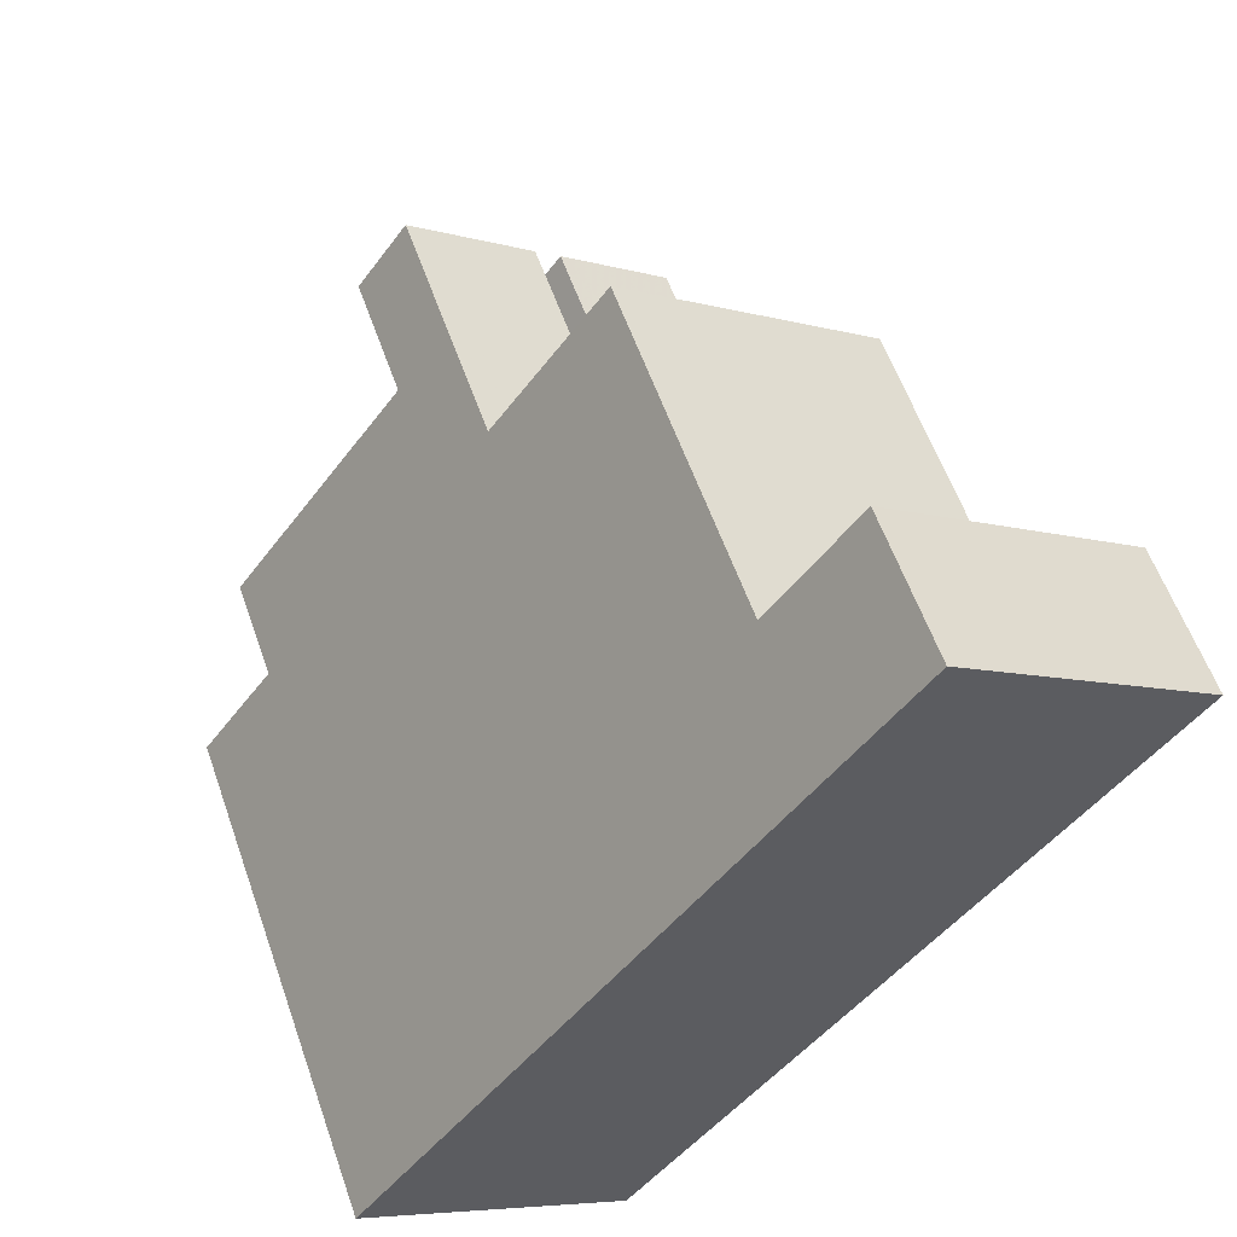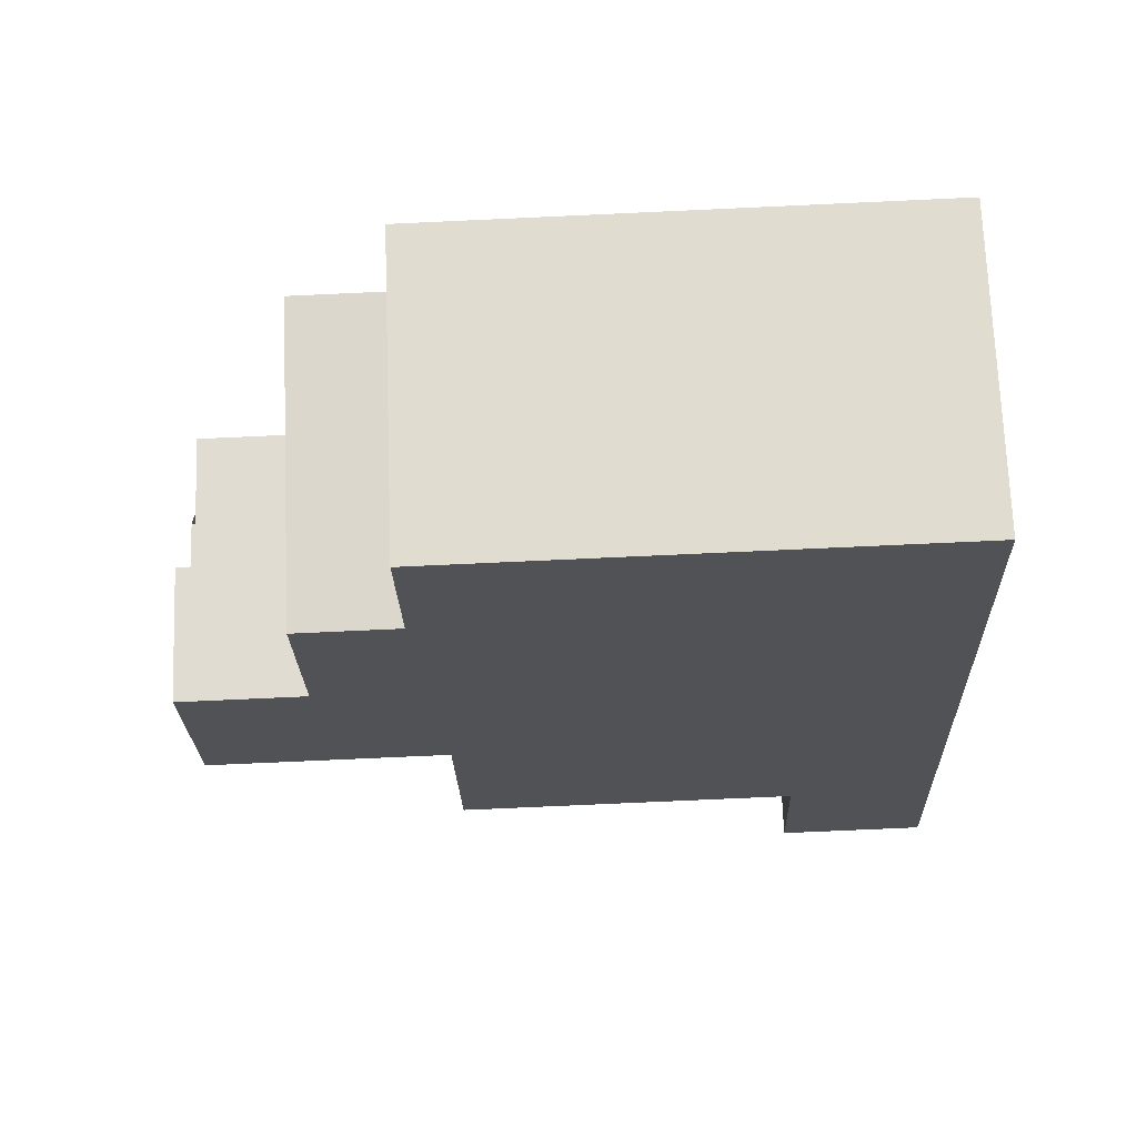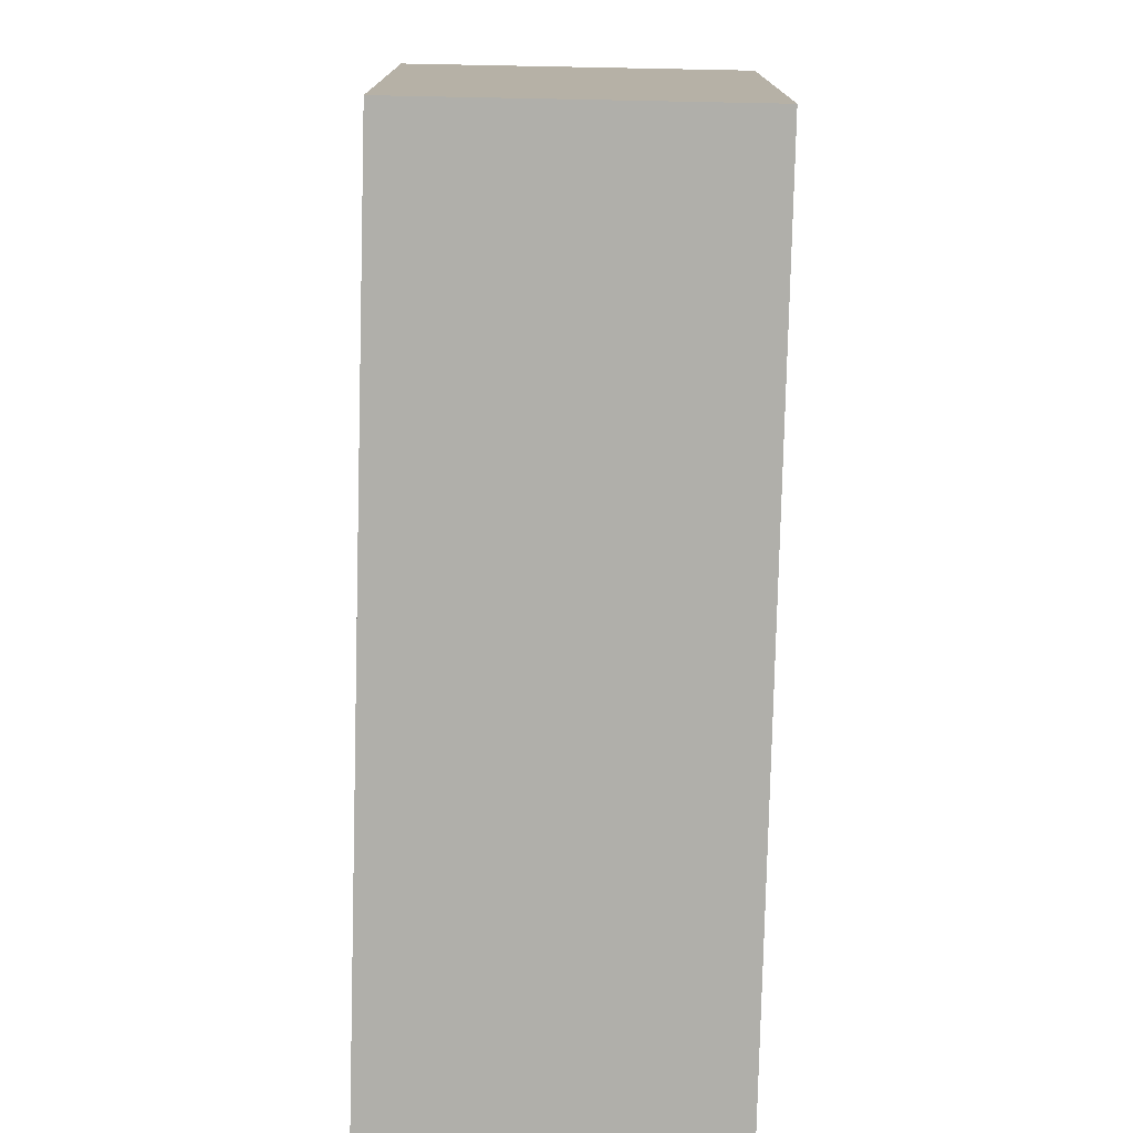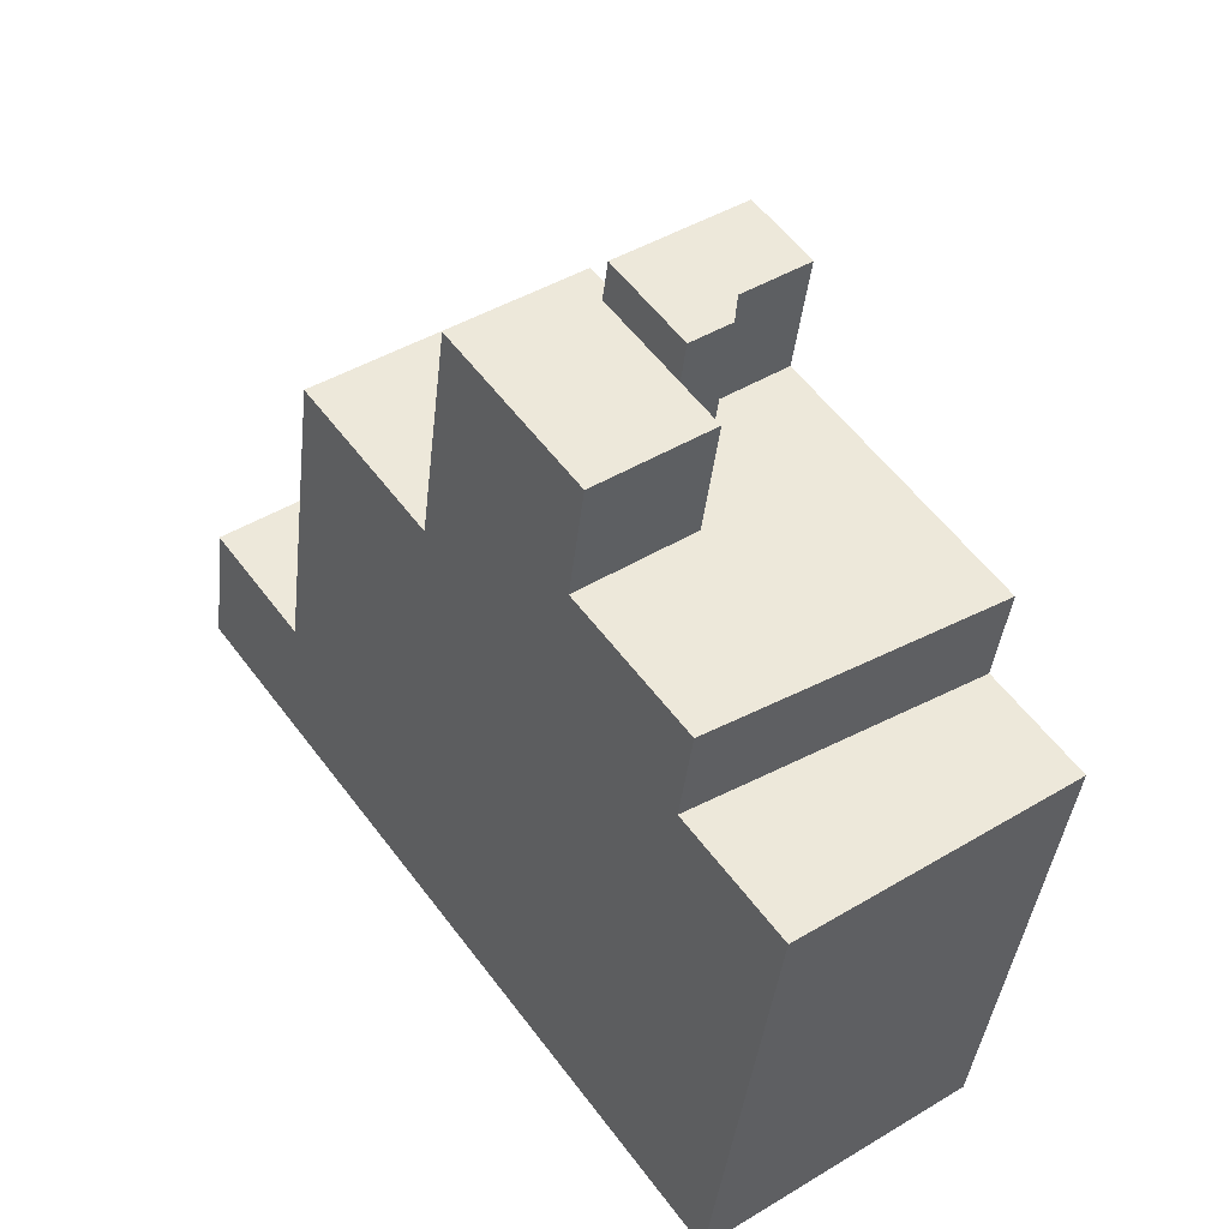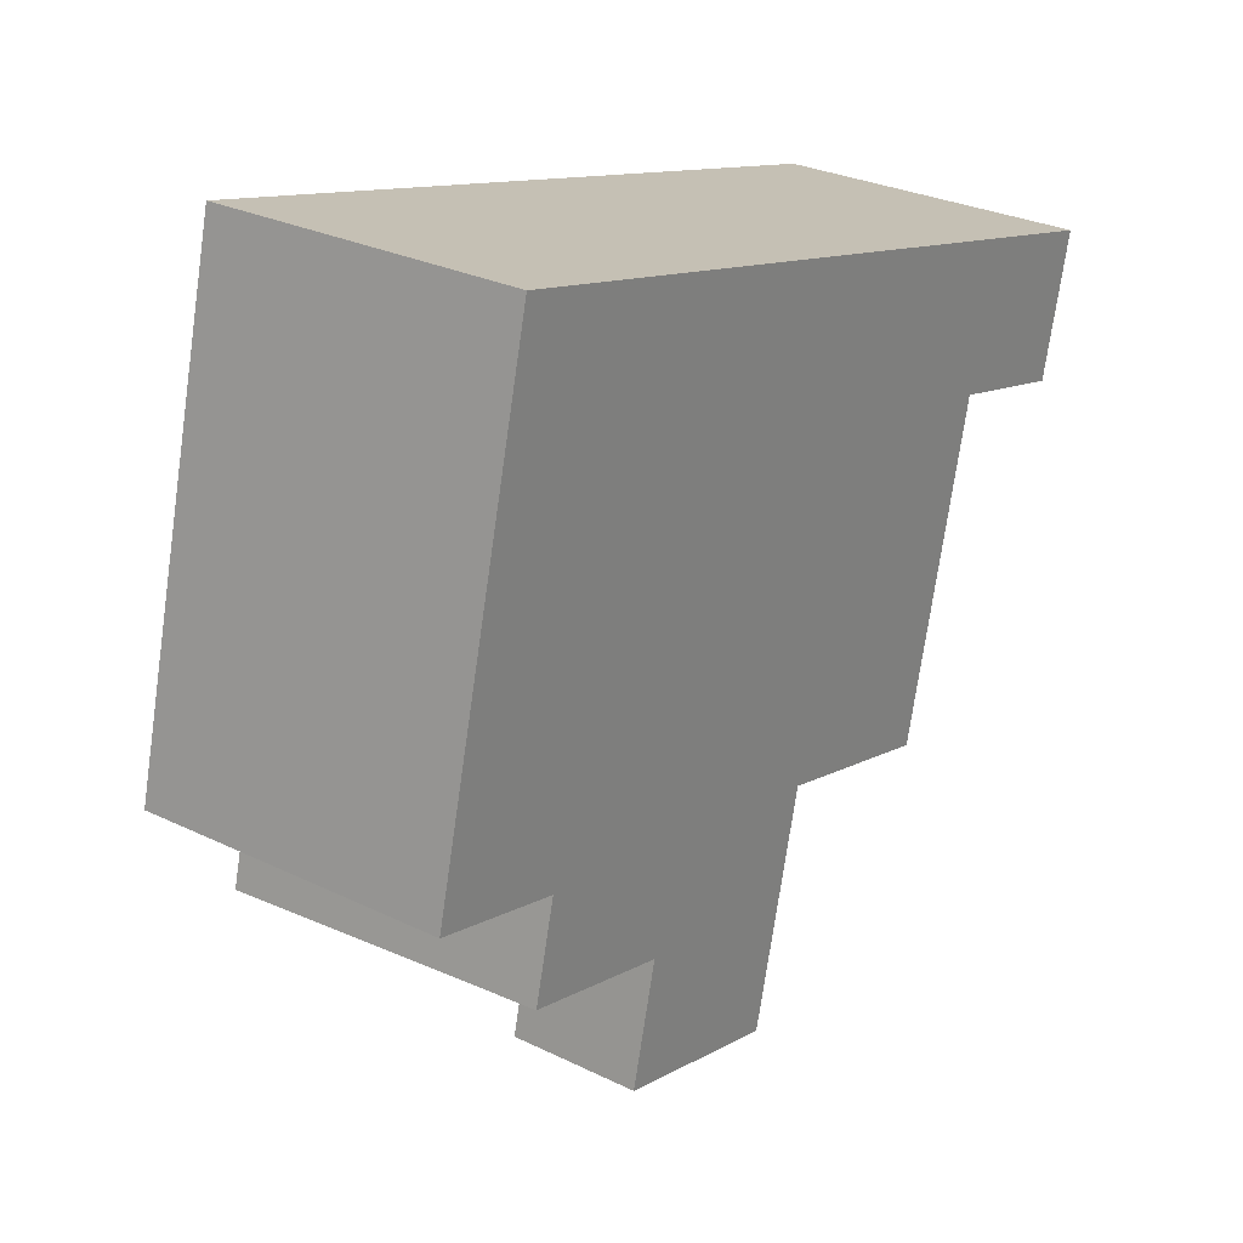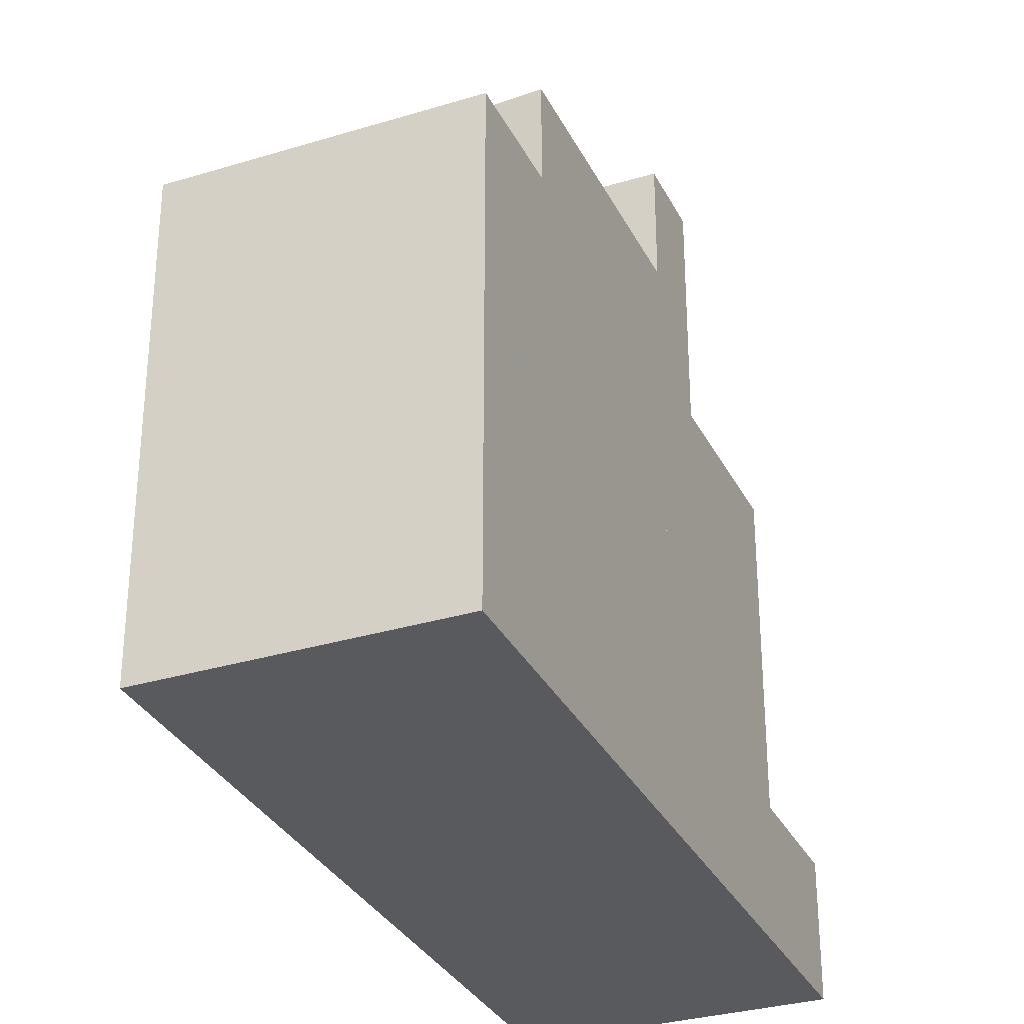
<metadata>
{"format":"obj","ext":"obj","renderer":"f3d","projection":"perspective","resolution":1024,"background":"white","views":[{"elev":58.5,"azim":-19.3,"up":"+Z"},{"elev":-75.4,"azim":-87.4,"up":"+Z"},{"elev":-78.0,"azim":-145.5,"up":"+Y"},{"elev":-39.4,"azim":173.8,"up":"+Z"},{"elev":-73.0,"azim":-8.1,"up":"+Z"},{"elev":-31.8,"azim":-121.0,"up":"+Y"}]}
</metadata>
<code>
v 590.3 -266.3 186.1
v 587.3 -266.3 188.3
v 583.6 -266.3 191
v 581.4 -266.3 187.9
v 578.4 -266.3 183.8
v 577.1 -266.3 182
v 576.6 -266.3 181.3
v 572.5 -266.3 175.6
v 570.6 -266.3 173
v 577.3 -266.3 168.2
v 579.5 -266.3 171.2
v 582.1 -266.3 174.8
v 585.1 -266.3 178.9
v 588.1 -266.3 183
v 590.3 -262.5 186.1
v 587.3 -262.5 188.3
v 583.6 -262.5 191
v 581.4 -262.5 187.9
v 588.1 -262.5 183
v 581.6 -247.1 181.5
v 578.4 -247.1 183.8
v 577.1 -247.1 182
v 579.3 -247.1 180.4
v 578.9 -247.1 179.9
v 580 -247.1 179.2
v 588.1 -253.4 183
v 581.4 -253.4 187.9
v 578.4 -253.4 183.8
v 581.6 -253.4 181.5
v 582.3 -253.4 181
v 585.1 -253.4 178.9
v 585.1 -247 178.9
v 582.3 -247 181
v 579.3 -247 176.8
v 582.1 -247 174.8
v 582.1 -250.4 174.8
v 579.3 -250.4 176.8
v 582.3 -250.4 181
v 581.6 -250.4 181.5
v 580 -250.4 179.2
v 578.9 -250.4 179.9
v 579.3 -250.4 180.4
v 577.1 -250.4 182
v 576.6 -250.4 181.3
v 572.5 -250.4 175.6
v 579.5 -250.4 171.2
v 579.5 -253 171.2
v 572.5 -253 175.6
v 570.6 -253 173
v 577.3 -253 168.2
g CityEngineShapeMaterial_755
f 2 1 14 13 12 11 10 9 8 7 6 5 4 3
f 16 15 19 18 17
f 21 20 25 24 23 22
f 27 26 31 30 29 28
f 33 32 35 34
f 37 36 46 45 44 43 42 41 40 39 38
f 48 47 50 49
f 46 47 48 45
f 23 42 43 22
f 24 41 42 23
f 25 40 41 24
f 40 39 20 25
f 34 37 38 33
f 35 36 37 34
f 31 30 33 32
f 30 29 39 38
f 29 28 21 20
f 19 18 27 26
f 1 14 19 15
f 14 13 31 26
f 13 12 35 32
f 12 11 46 36
f 11 10 50 47
f 10 9 49 50
f 9 8 48 49
f 8 7 44 45
f 7 6 43 44
f 6 5 21 22
f 5 4 27 28
f 4 3 17 18
f 3 2 16 17
f 2 1 15 16

</code>
